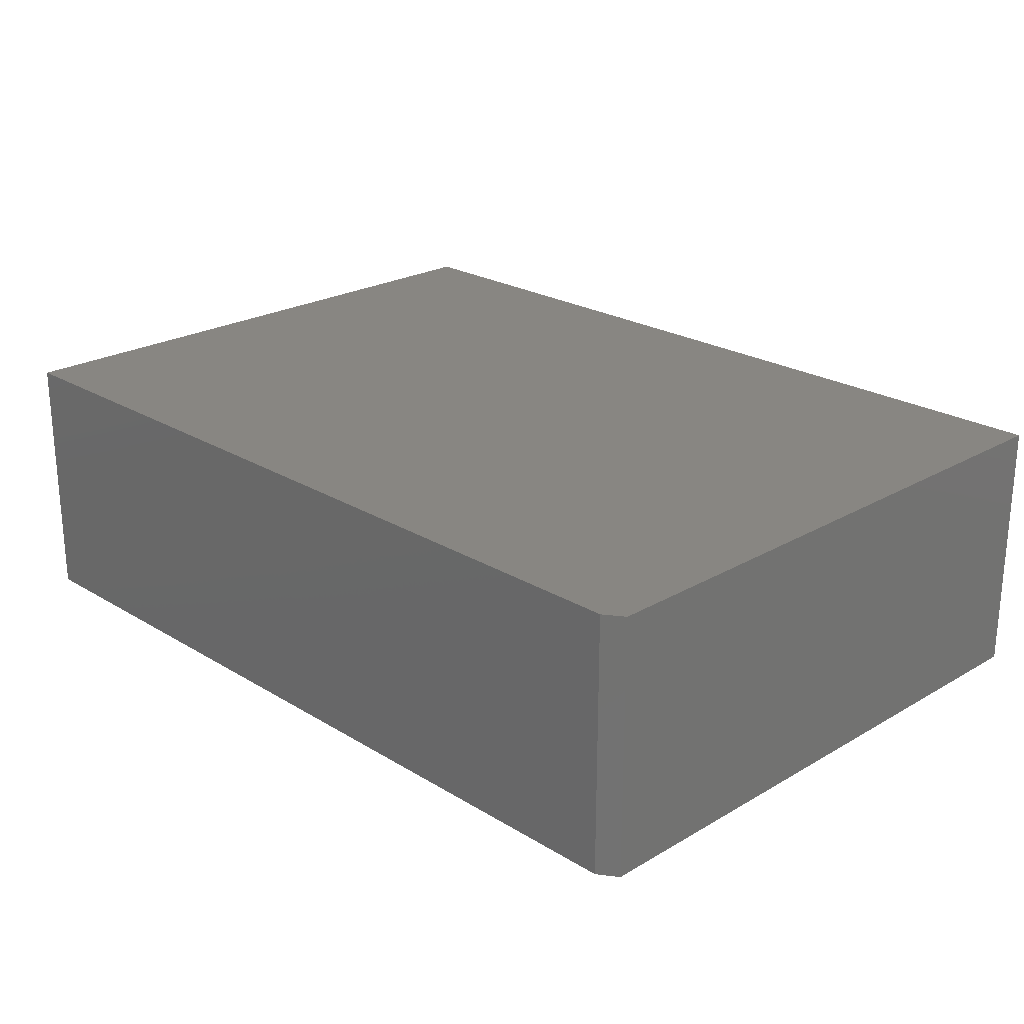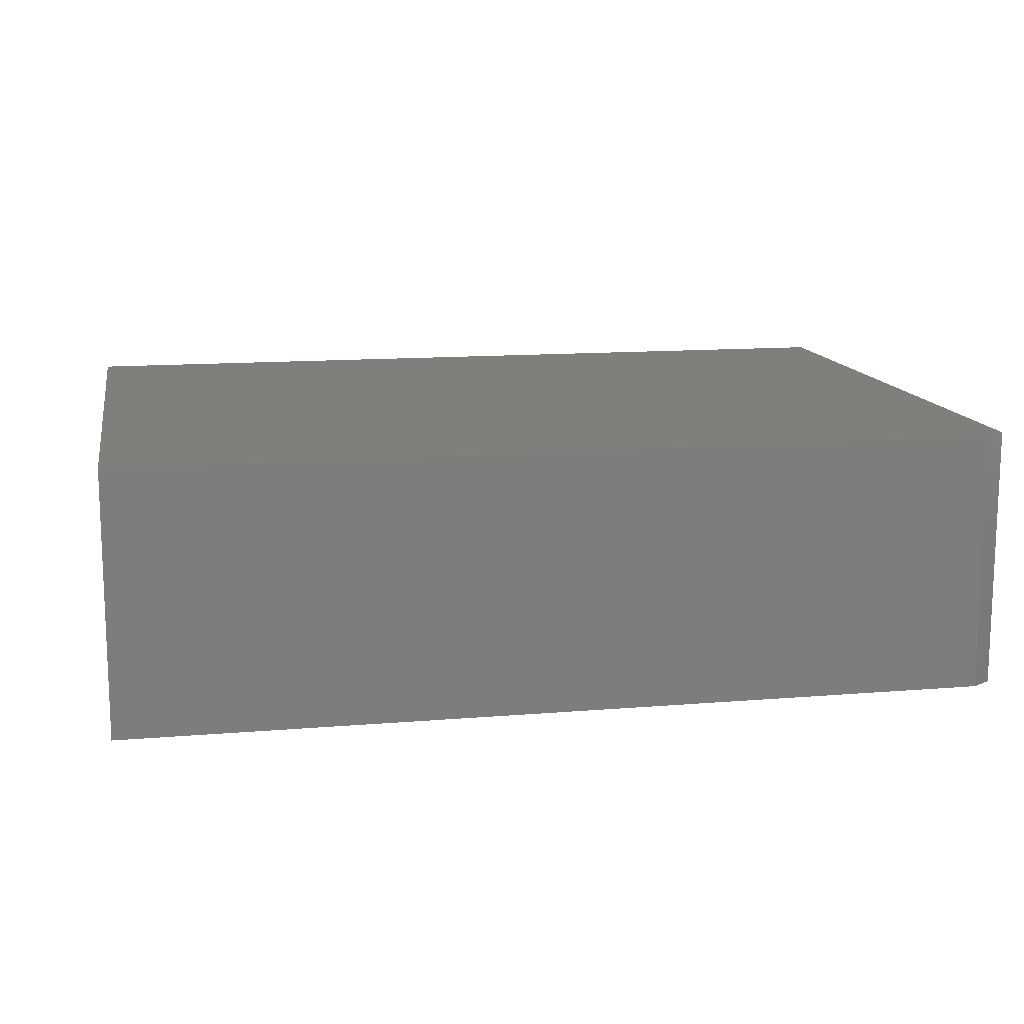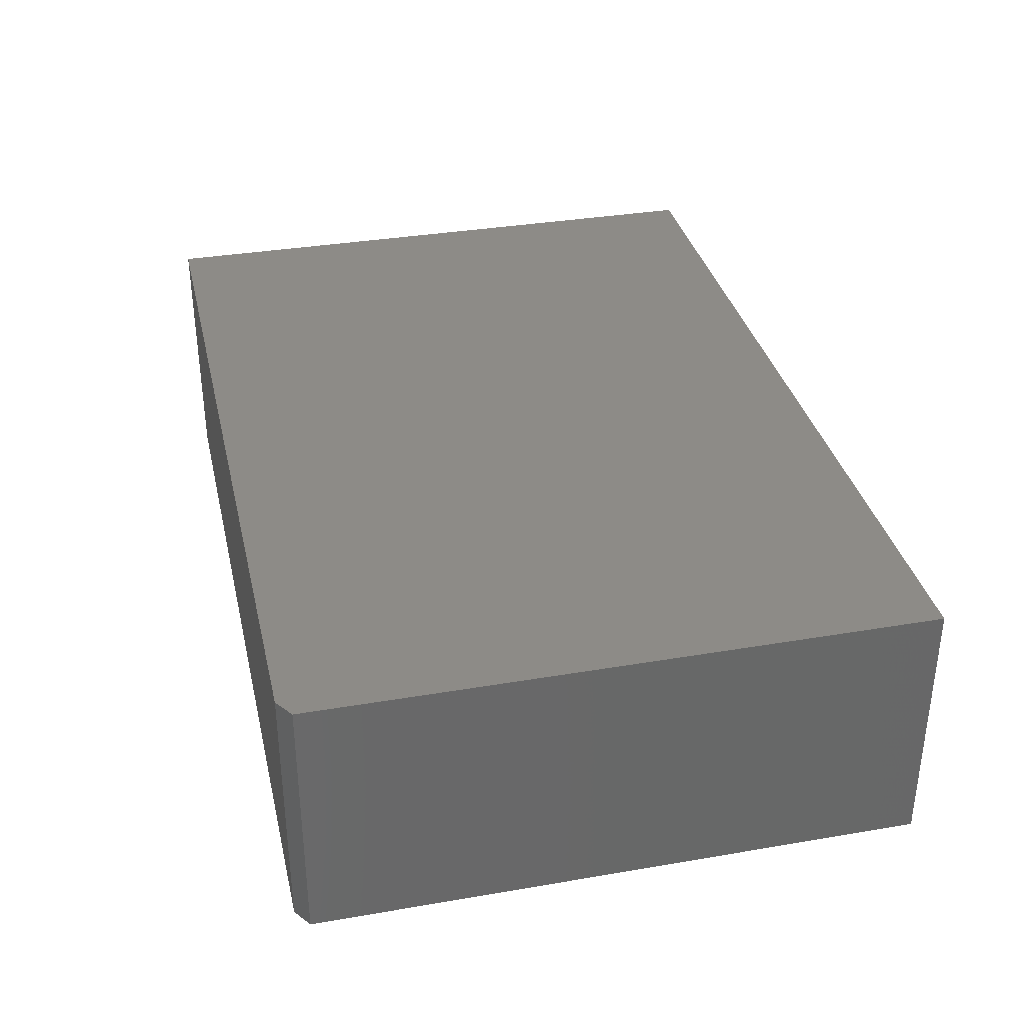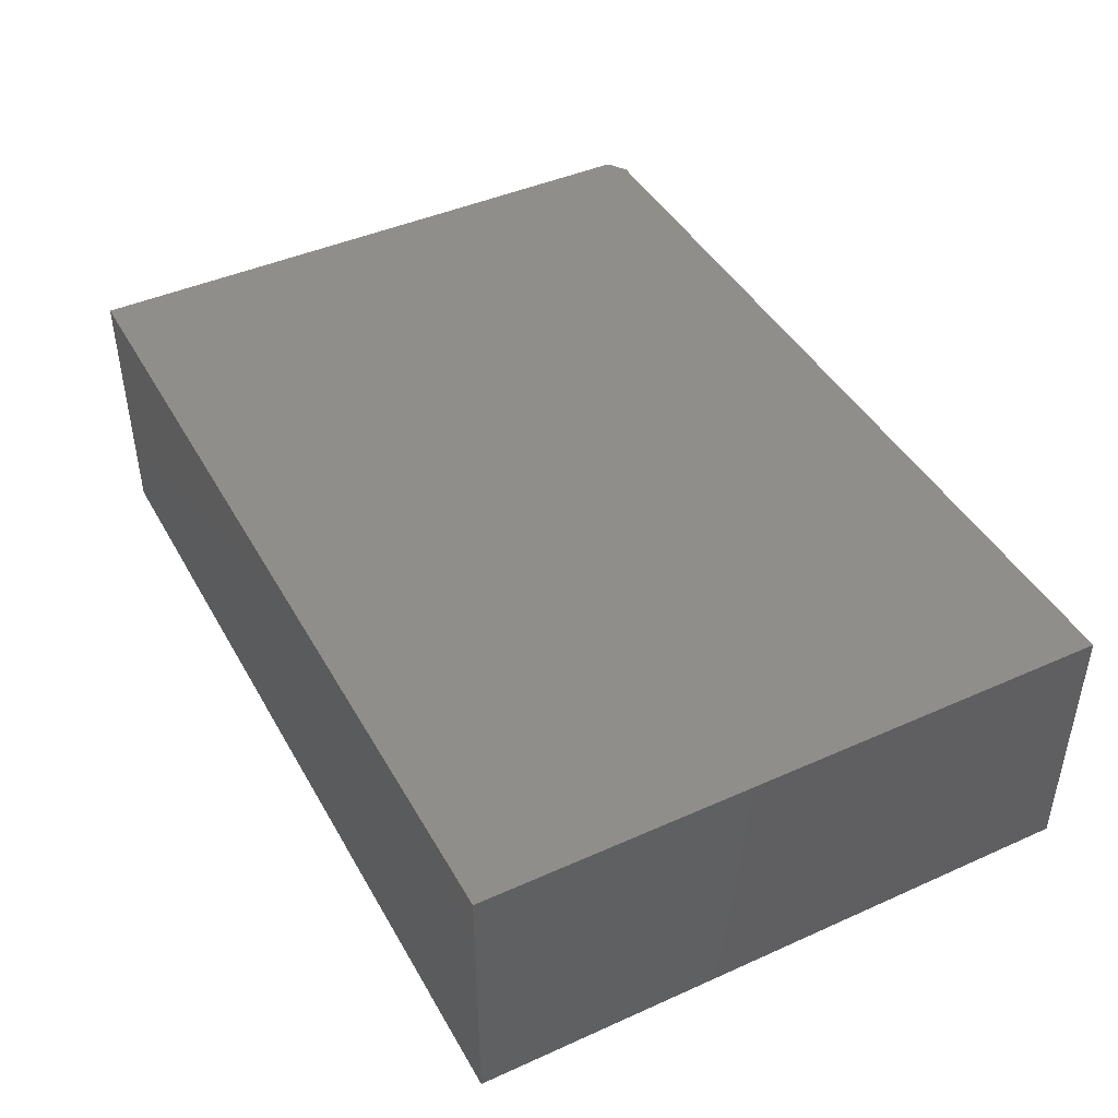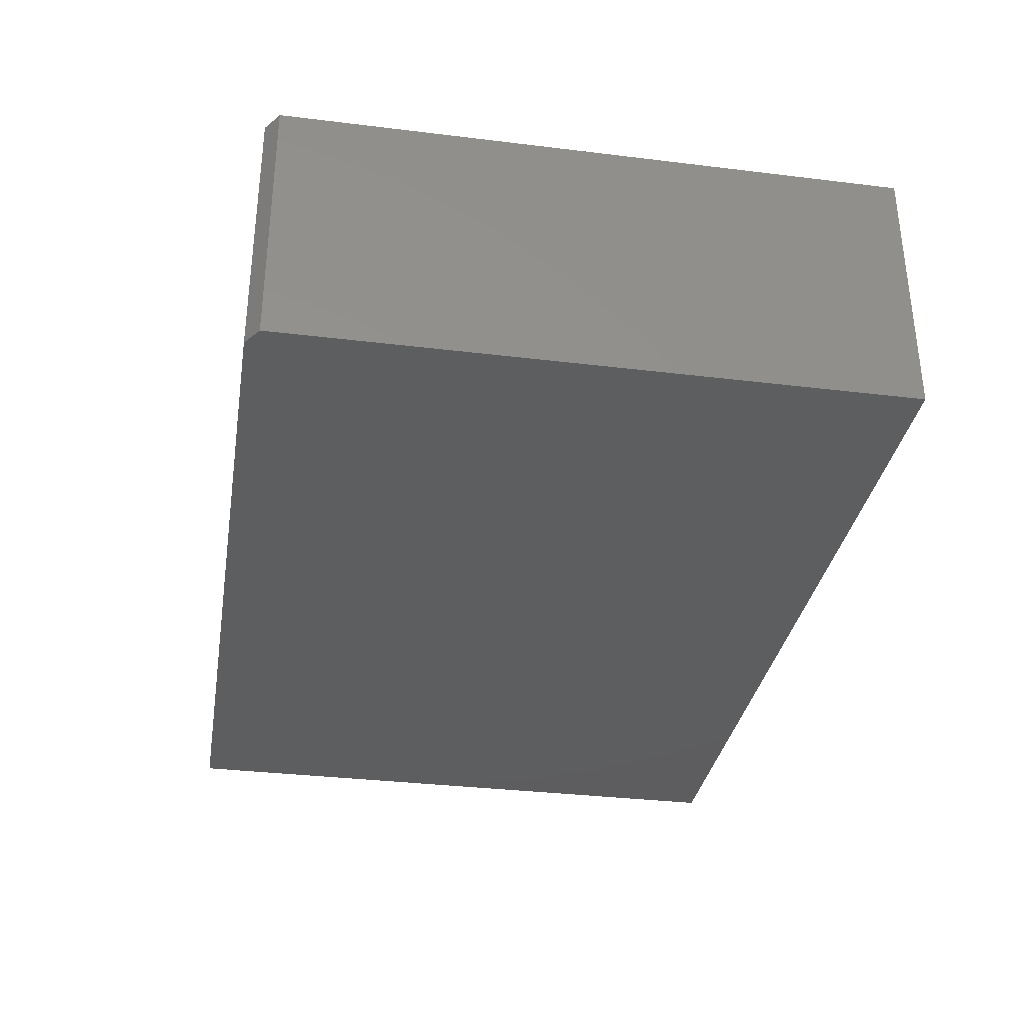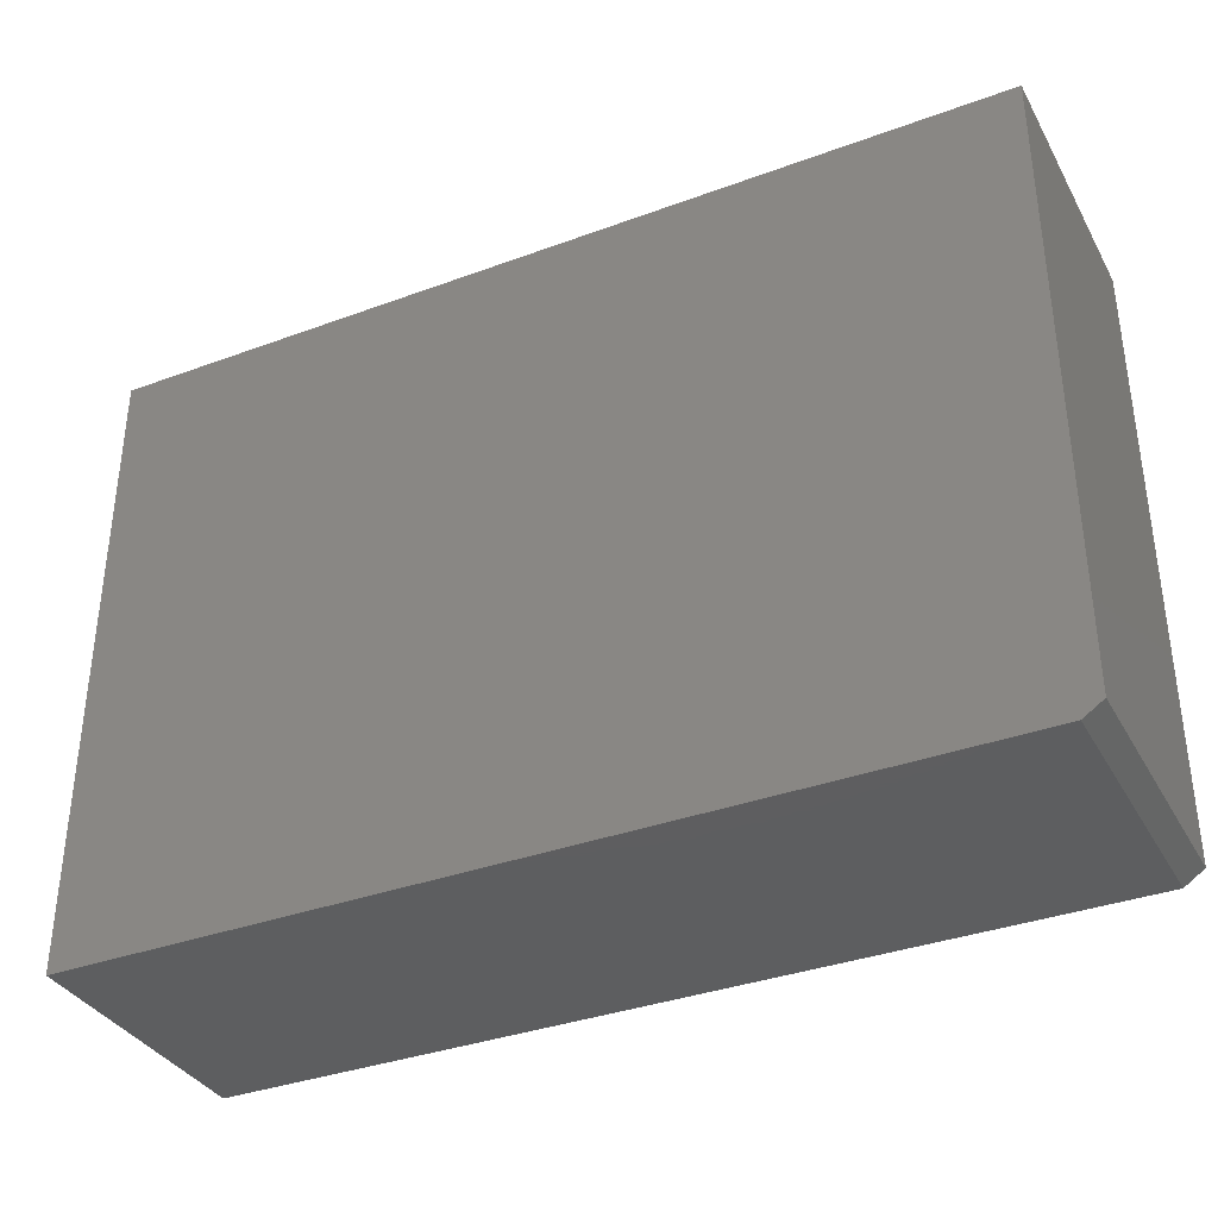
<metadata>
{"format":"stl","ext":"stl","renderer":"f3d","projection":"perspective","resolution":1024,"background":"white","views":[{"elev":23.4,"azim":45.6,"up":"+Z"},{"elev":13.1,"azim":-10.8,"up":"+Z"},{"elev":34.7,"azim":77.1,"up":"+Z"},{"elev":43.8,"azim":-117.7,"up":"+Z"},{"elev":-33.4,"azim":80.5,"up":"+Z"},{"elev":-35.6,"azim":25.9,"up":"+Y"}]}
</metadata>
<code>
# stl→obj: 10 verts, 16 faces
v -0.5078 -0.75 -0.2969
v 0.5391 -0.75 -0.2969
v -0.5078 -0.75 0.01859
v 0.5391 -0.75 0.01859
v -0.5078 1.751e-17 0.01859
v 0.5625 1.363e-16 0.01859
v 0.5625 -0.7344 0.01859
v 0.5625 1.188e-16 -0.2969
v 0.5625 -0.7344 -0.2969
v -0.5078 0 -0.2969
f 1 2 3
f 3 2 4
f 5 3 6
f 6 3 4
f 6 4 7
f 8 6 9
f 9 6 7
f 1 10 2
f 2 10 8
f 2 8 9
f 4 2 7
f 7 2 9
f 10 5 8
f 8 5 6
f 5 10 3
f 3 10 1

</code>
